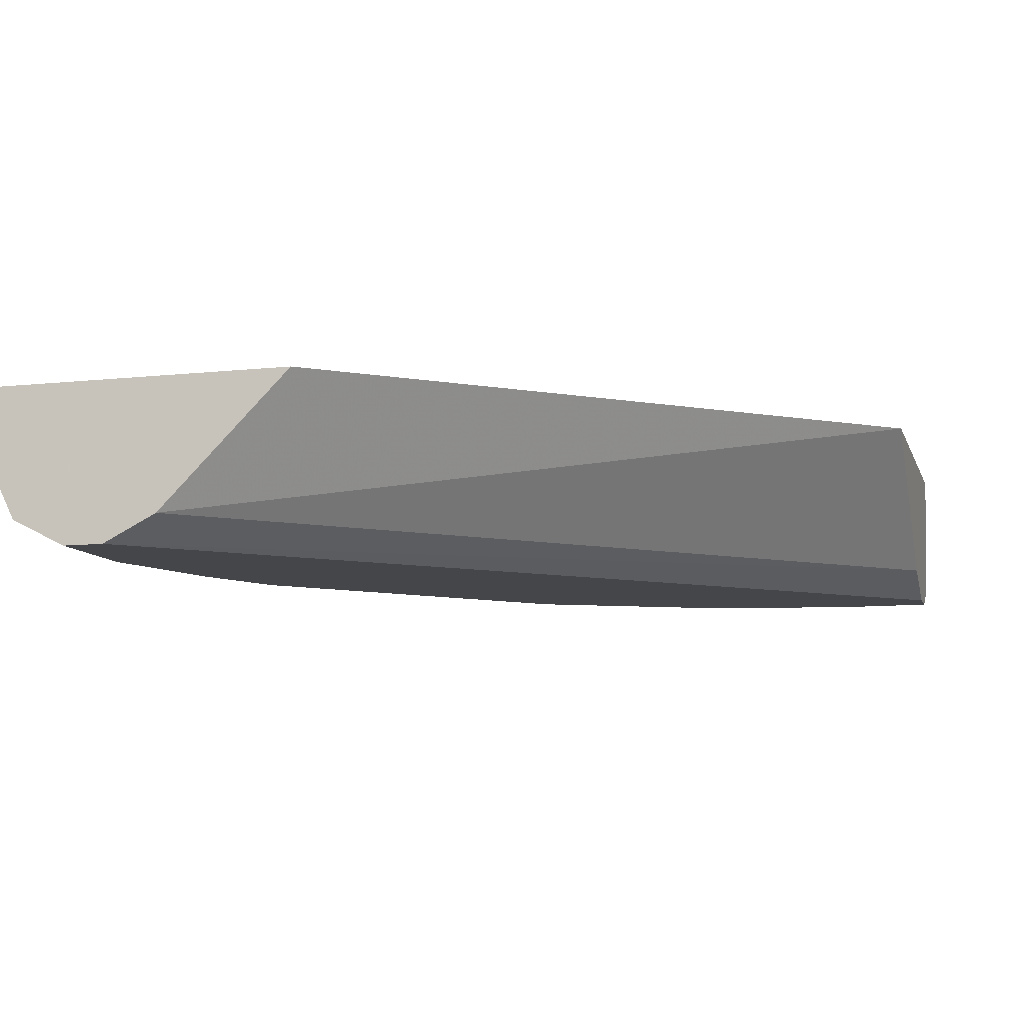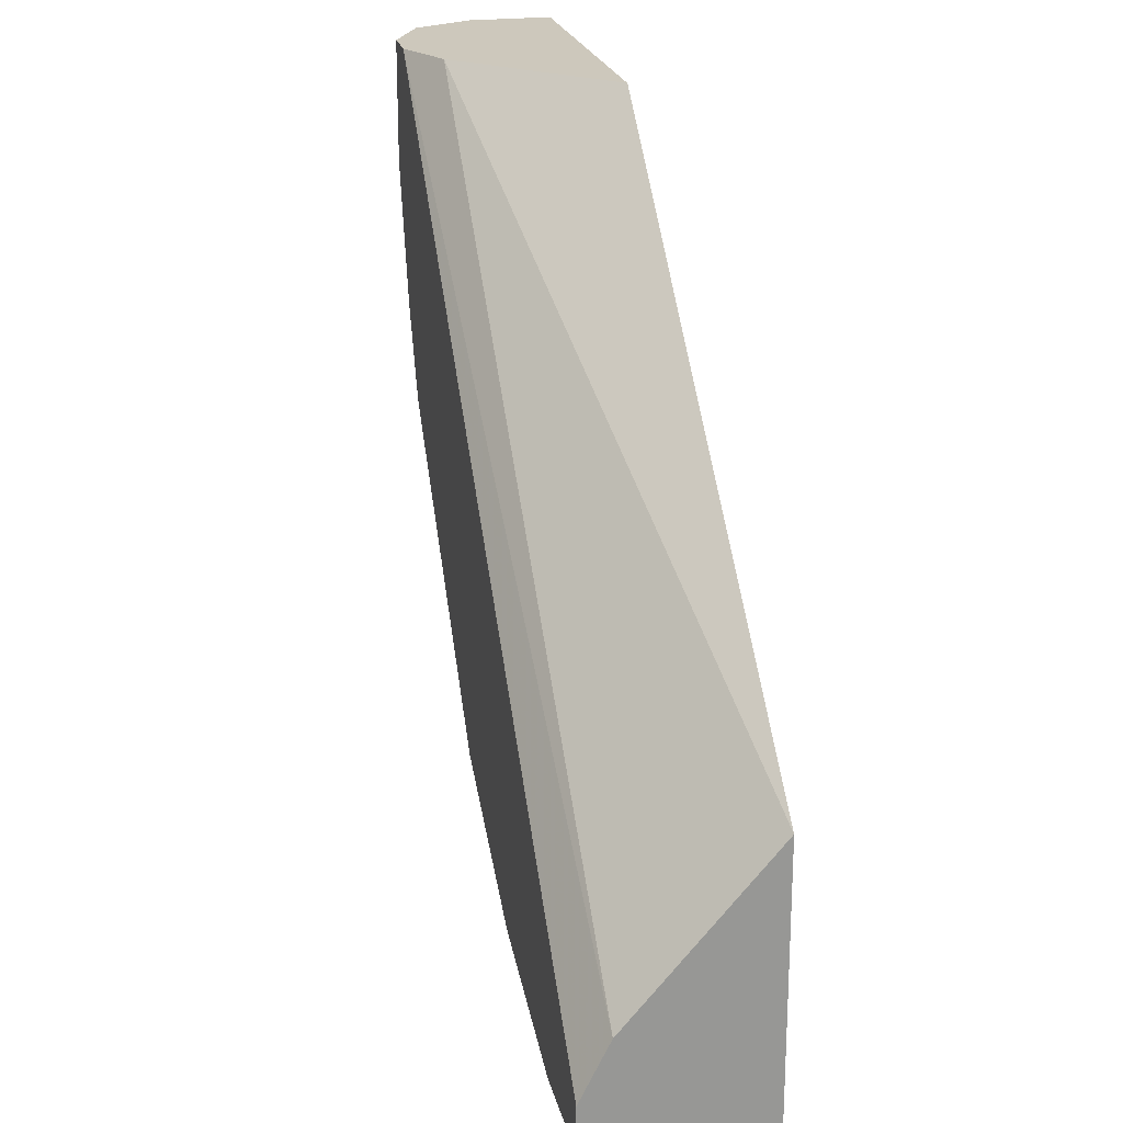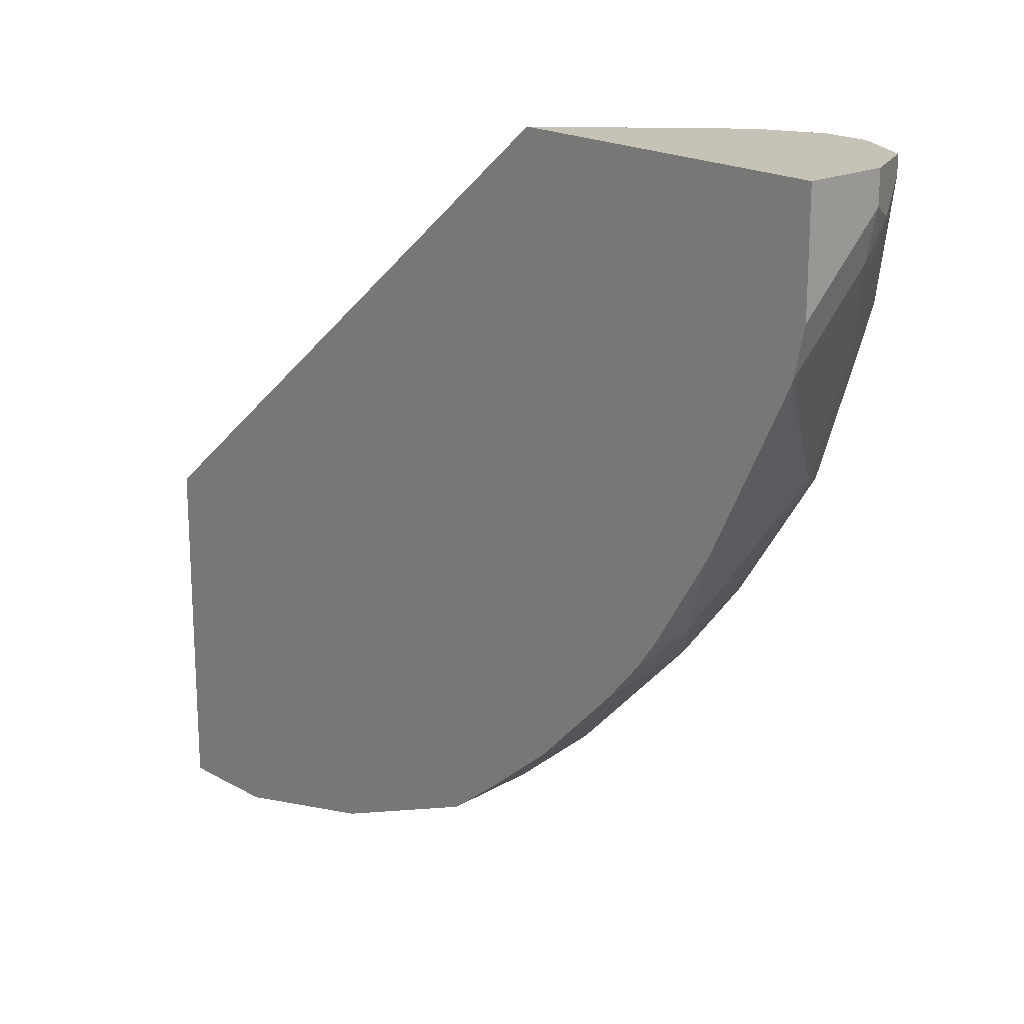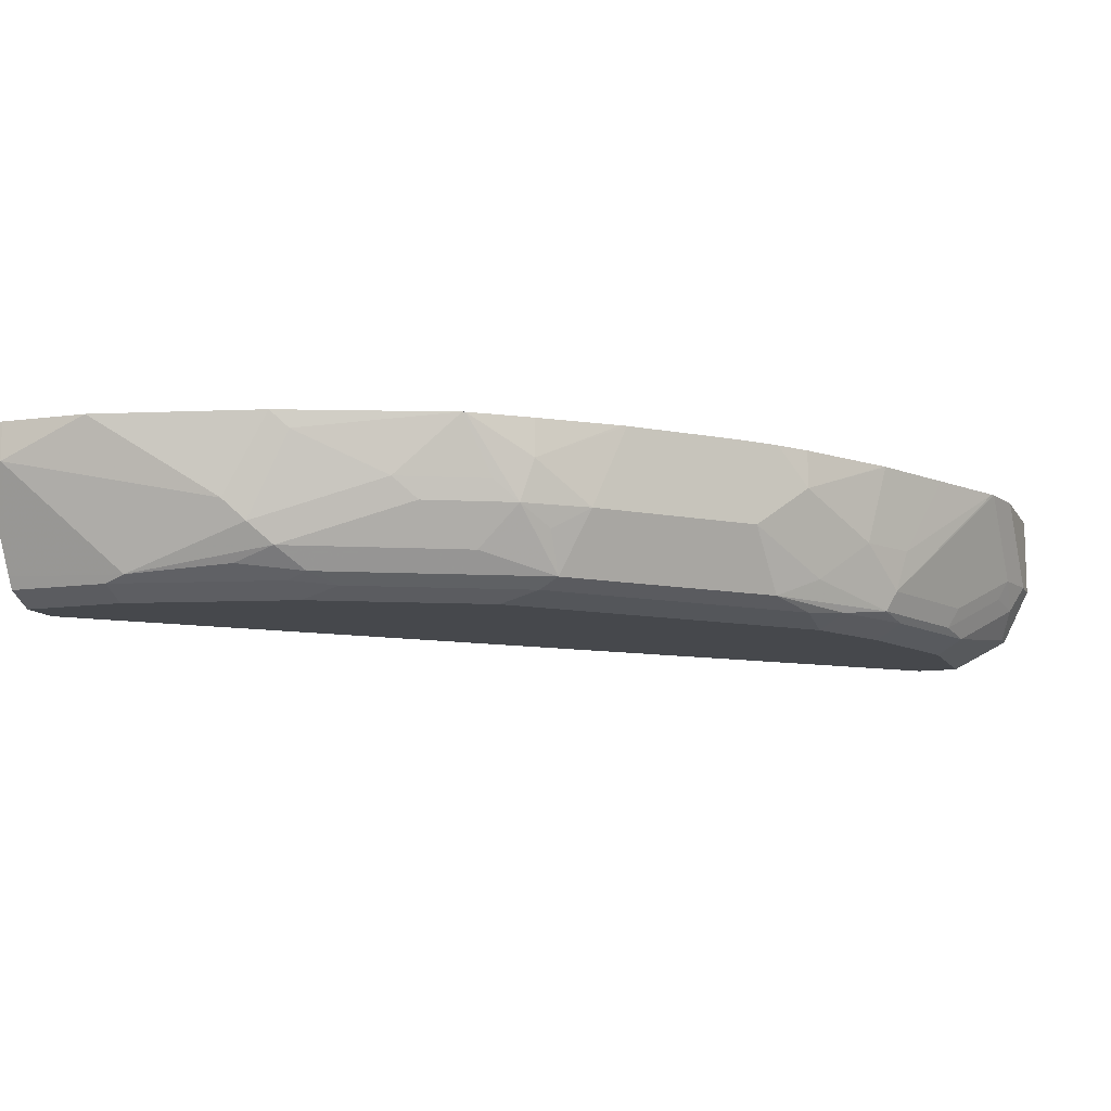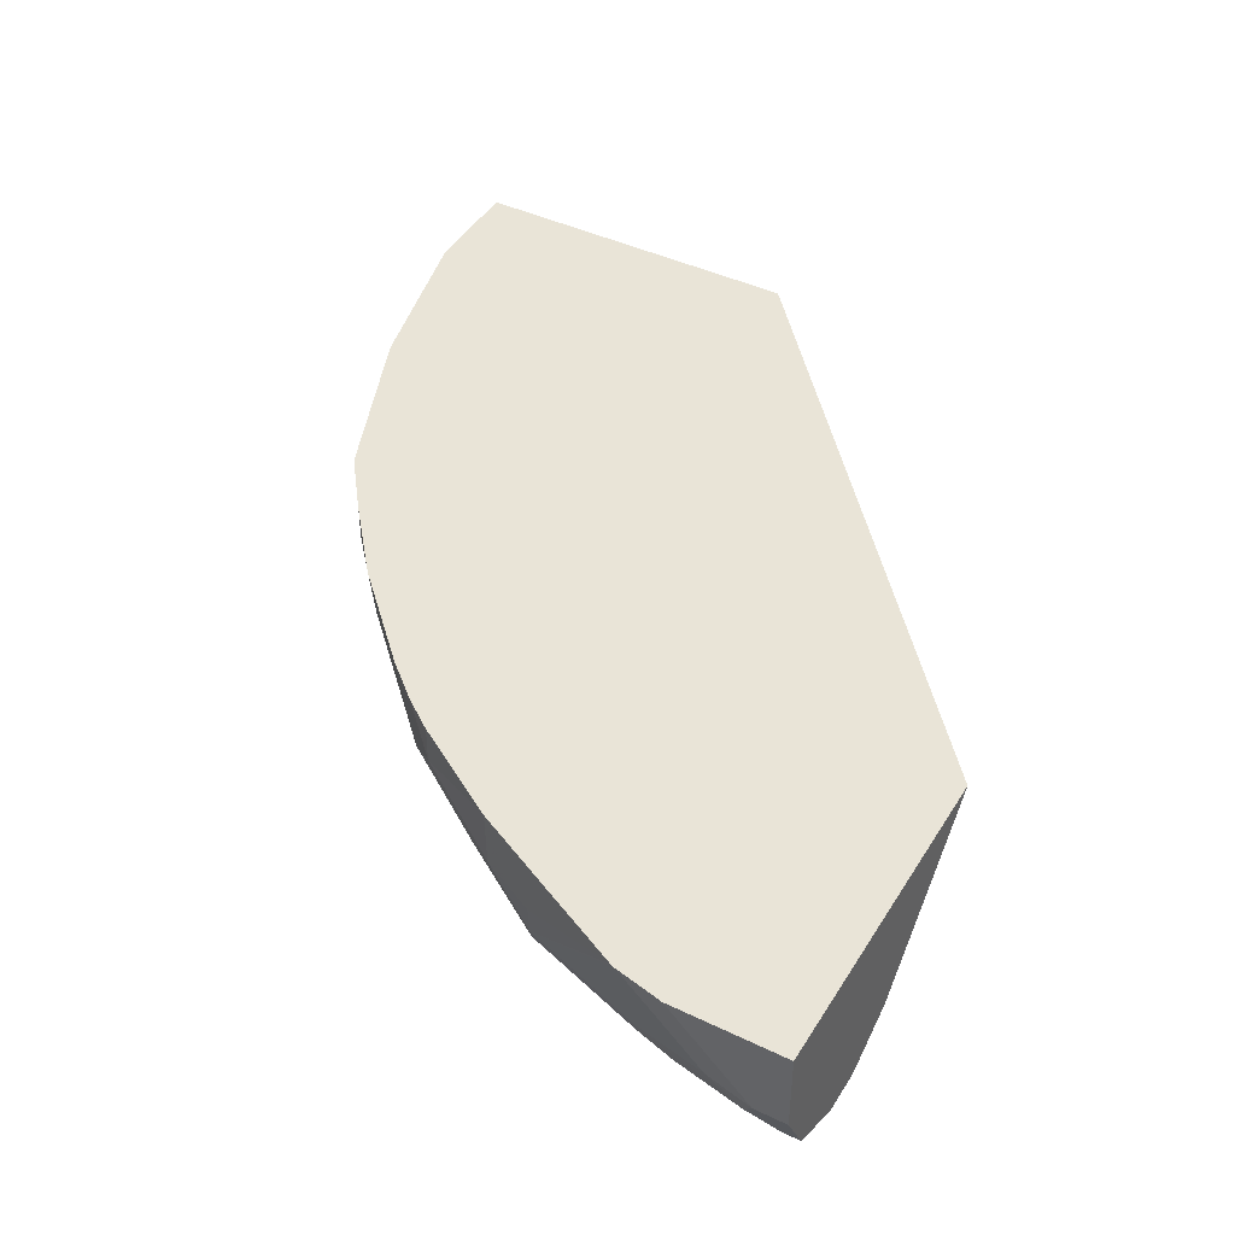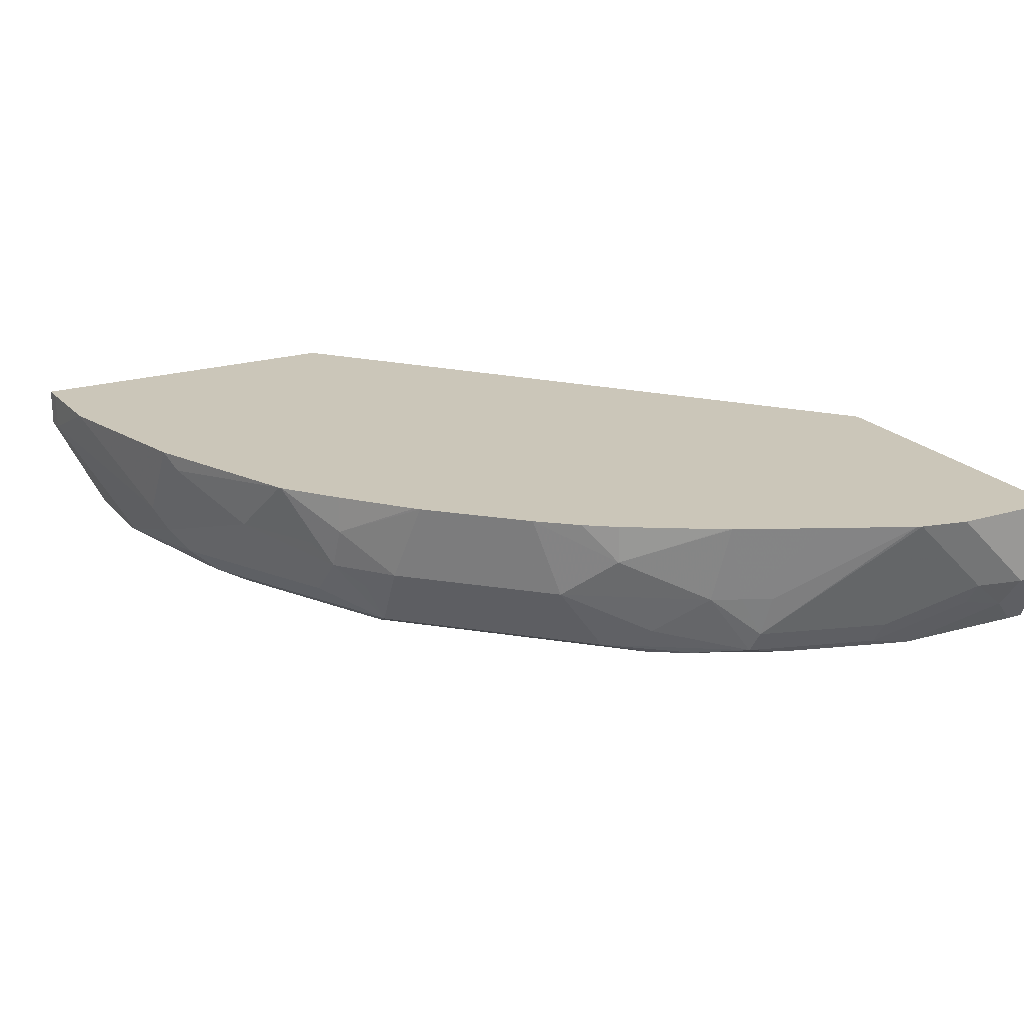
<metadata>
{"format":"obj","ext":"obj","renderer":"f3d","projection":"perspective","resolution":1024,"background":"white","views":[{"elev":-9.7,"azim":15.7,"up":"+Y"},{"elev":22.1,"azim":77.7,"up":"+Z"},{"elev":19.1,"azim":-132.0,"up":"+Z"},{"elev":-11.2,"azim":-160.4,"up":"+Y"},{"elev":43.1,"azim":-60.4,"up":"+Y"},{"elev":21.0,"azim":-118.7,"up":"+Y"}]}
</metadata>
<code>
v 0.00831 -0.3496 -0.4059
v 0.00831 -0.3672 -0.4059
v -3.826e-05 -0.3496 -0.4059
v 0.00831 -0.3496 -0.2497
v 0.00831 -0.4132 -0.3829
v -3.826e-05 -0.3672 -0.4059
v -0.04043 -0.3496 -0.405
v 0.00831 -0.4123 -0.3221
v -0.2397 -0.3496 -0.0438
v -0.3028 -0.4123 -0.0438
v 0.00831 -0.4187 -0.3801
v -0.04835 -0.4155 -0.3817
v -0.1063 -0.3962 -0.3817
v -0.09666 -0.3865 -0.3865
v -0.1177 -0.3496 -0.3857
v 0.00831 -0.4252 -0.3479
v -0.3122 -0.417 -0.0438
v -0.3285 -0.4252 -0.0438
v -0.3865 -0.3496 -0.0438
v 0.00831 -0.4252 -0.3672
v -0.03869 -0.4187 -0.3801
v -0.1256 -0.4155 -0.3624
v -0.09666 -0.4123 -0.3736
v -0.116 -0.4059 -0.3744
v -0.1643 -0.3769 -0.3624
v -0.1256 -0.3575 -0.3817
v -0.1932 -0.3496 -0.3545
v -0.3478 -0.4252 -0.0438
v -0.3865 -0.3496 -0.09491
v -0.3865 -0.3865 -0.0438
v -0.03869 -0.4252 -0.3672
v -0.116 -0.4187 -0.3607
v -0.1546 -0.4059 -0.3551
v -0.1353 -0.4203 -0.3503
v -0.1836 -0.4155 -0.3334
v -0.174 -0.3865 -0.3551
v -0.2126 -0.3865 -0.3358
v -0.2029 -0.3769 -0.343
v -0.1944 -0.3496 -0.3539
v -0.3607 -0.4187 -0.0438
v -0.3478 -0.4252 -0.09664
v -0.3817 -0.3496 -0.1167
v -0.3865 -0.3865 -0.05801
v -0.3736 -0.4123 -0.0438
v -0.116 -0.4252 -0.3479
v -0.1932 -0.4059 -0.3358
v -0.2126 -0.4203 -0.3116
v -0.2222 -0.4155 -0.314
v -0.2222 -0.3962 -0.3237
v -0.2383 -0.3865 -0.3157
v -0.219 -0.3672 -0.335
v -0.219 -0.3496 -0.335
v -0.3607 -0.4187 -0.1031
v -0.3285 -0.4252 -0.1546
v -0.3817 -0.3865 -0.07974
v -0.3808 -0.3496 -0.1188
v -0.343 -0.4059 -0.1764
v -0.3623 -0.4059 -0.1184
v -0.3801 -0.3994 -0.06443
v -0.3736 -0.4123 -0.05156
v -0.1932 -0.4252 -0.3092
v -0.2319 -0.4203 -0.2923
v -0.2609 -0.4155 -0.2754
v -0.2711 -0.3496 -0.2887
v -0.2518 -0.3496 -0.308
v -0.2963 -0.3865 -0.2577
v -0.2495 -0.3496 -0.3101
v -0.3575 -0.4155 -0.1208
v -0.3414 -0.4187 -0.1611
v -0.3092 -0.4252 -0.1933
v -0.3768 -0.3962 -0.08215
v -0.3622 -0.3496 -0.1563
v -0.3478 -0.3865 -0.174
v -0.3414 -0.3865 -0.1868
v -0.335 -0.3865 -0.1997
v -0.3382 -0.4155 -0.1788
v -0.2126 -0.4252 -0.2899
v -0.3092 -0.4203 -0.215
v -0.2995 -0.4155 -0.2367
v -0.2904 -0.3496 -0.2694
v -0.3156 -0.4059 -0.2191
v -0.3156 -0.3672 -0.2383
v -0.3221 -0.4187 -0.1997
v -0.3429 -0.3496 -0.1949
v -0.3189 -0.4155 -0.2078
v -0.3054 -0.3496 -0.2523
v -0.3156 -0.3496 -0.2383
v -0.3422 -0.3496 -0.1961
f 41 69 54
f 47 61 77
f 42 56 57
f 42 57 58
f 42 58 55
f 43 55 59
f 42 55 43
f 48 50 49
f 47 62 63
f 47 63 48
f 48 63 50
f 50 64 65
f 50 65 51
f 50 63 66
f 50 66 64
f 41 53 69
f 51 65 67
f 47 77 62
f 40 60 53
f 34 61 47
f 39 51 52
f 51 67 52
f 28 53 41
f 29 42 43
f 30 43 60
f 30 60 44
f 32 45 34
f 33 35 46
f 33 46 37
f 40 44 60
f 33 37 36
f 34 47 35
f 35 47 48
f 35 48 46
f 37 46 48
f 37 48 49
f 37 49 50
f 37 50 51
f 37 51 39
f 34 45 61
f 53 60 59
f 66 79 81
f 53 71 68
f 66 75 82
f 66 82 80
f 69 76 83
f 70 83 78
f 72 84 74
f 72 74 73
f 74 84 75
f 75 81 76
f 66 81 75
f 75 84 82
f 76 85 83
f 78 83 79
f 79 83 85
f 79 85 81
f 80 82 86
f 82 87 86
f 82 84 88
f 82 88 87
f 76 81 85
f 53 59 71
f 28 40 53
f 63 79 66
f 53 68 76
f 53 76 69
f 54 69 83
f 54 83 70
f 55 71 59
f 55 58 68
f 55 68 71
f 56 72 73
f 64 66 80
f 56 73 57
f 57 74 75
f 57 75 76
f 57 76 68
f 57 68 58
f 62 70 78
f 62 78 63
f 62 77 70
f 63 78 79
f 57 73 74
f 27 37 39
f 43 59 60
f 25 27 26
f 1 9 4
f 1 4 8
f 1 8 16
f 1 16 20
f 1 20 11
f 1 11 5
f 1 5 2
f 2 5 6
f 1 19 9
f 3 6 7
f 4 10 8
f 5 12 6
f 6 12 13
f 6 13 14
f 6 14 7
f 7 14 15
f 8 10 17
f 8 17 18
f 4 9 10
f 8 18 16
f 1 29 19
f 1 56 42
f 27 38 37
f 1 2 6
f 1 6 3
f 1 3 7
f 1 7 15
f 1 15 27
f 1 27 39
f 1 39 52
f 1 42 29
f 1 52 67
f 1 65 64
f 1 64 80
f 1 80 86
f 1 86 87
f 1 87 88
f 1 88 84
f 1 84 72
f 1 72 56
f 1 67 65
f 9 19 30
f 5 11 12
f 9 44 40
f 16 77 61
f 16 61 45
f 16 45 31
f 16 31 20
f 19 29 43
f 19 43 30
f 9 30 44
f 21 45 32
f 16 70 77
f 22 33 24
f 22 32 34
f 22 34 35
f 22 35 33
f 24 33 36
f 24 36 25
f 25 36 37
f 25 37 38
f 25 38 27
f 22 24 23
f 16 54 70
f 21 31 45
f 16 28 41
f 9 40 28
f 16 41 54
f 9 28 18
f 9 18 17
f 9 17 10
f 11 20 31
f 11 31 21
f 12 21 32
f 12 32 22
f 11 21 12
f 12 23 24
f 16 18 28
f 12 22 23
f 13 15 14
f 13 26 15
f 15 26 27
f 13 24 25
f 12 24 13
f 13 25 26

</code>
